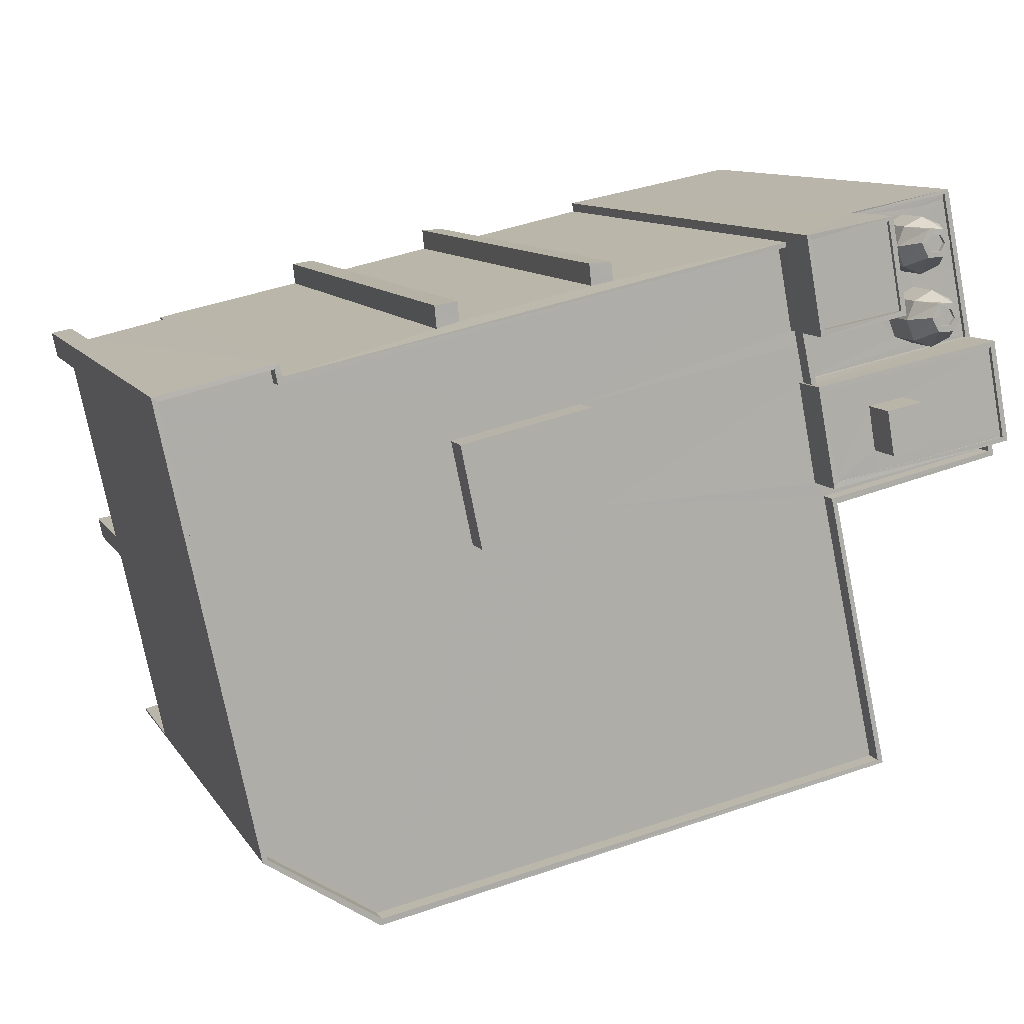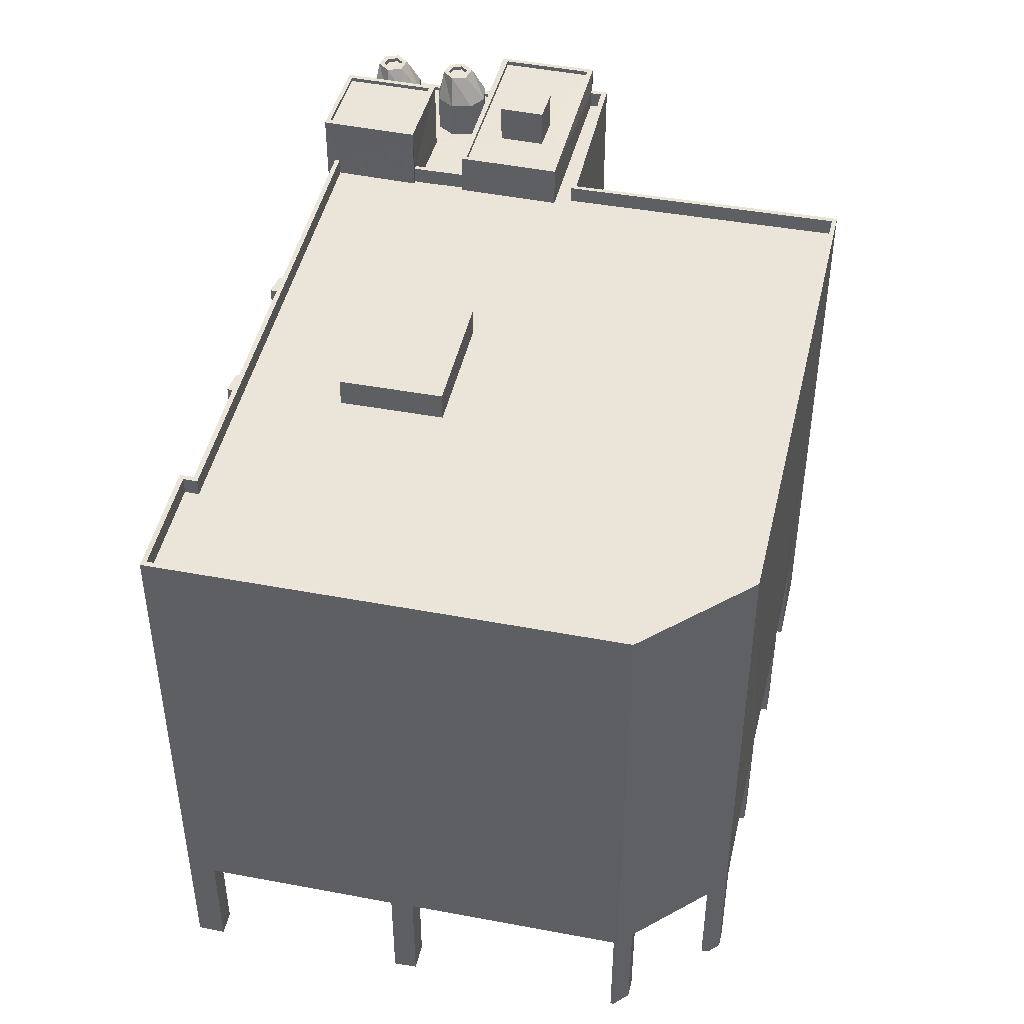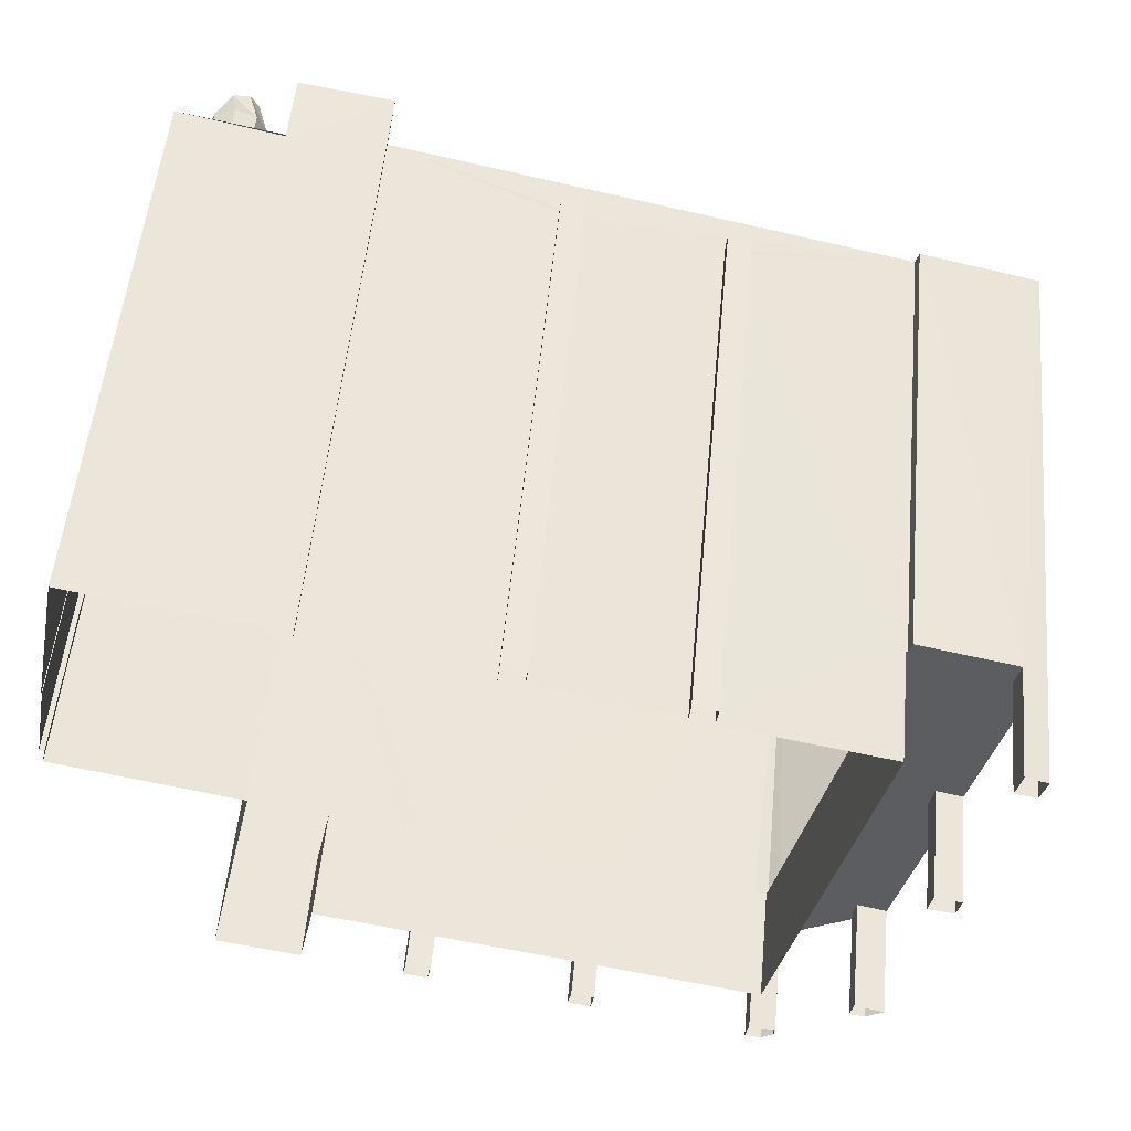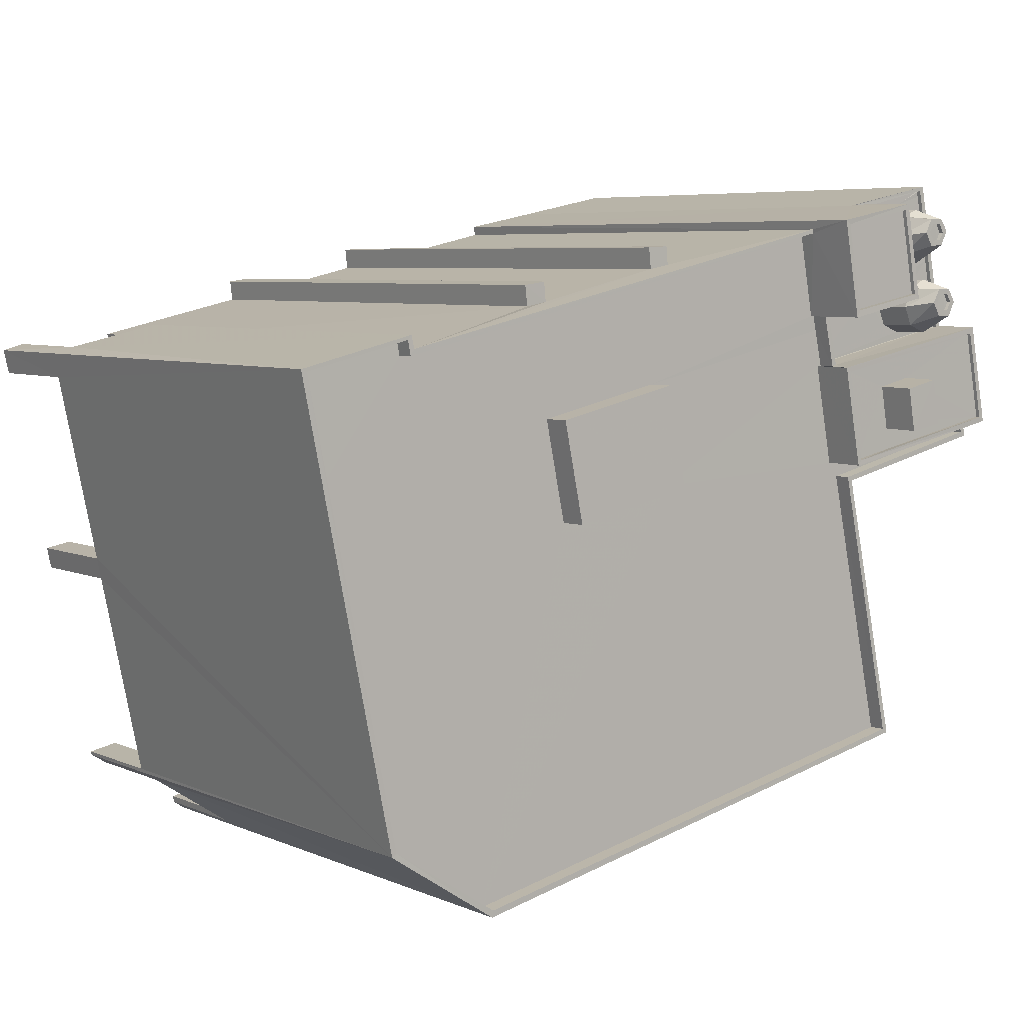
<metadata>
{"format":"obj","ext":"obj","renderer":"f3d","projection":"perspective","resolution":1024,"background":"white","views":[{"elev":10.6,"azim":-19.9,"up":"+Y"},{"elev":44.7,"azim":-65.8,"up":"+Z"},{"elev":53.9,"azim":-174.6,"up":"+Y"},{"elev":6.2,"azim":-38.6,"up":"+Y"}]}
</metadata>
<code>
v 1.242e+05 7.849e+05 20.37
v 1.242e+05 7.849e+05 20.37
v 1.242e+05 7.849e+05 20.37
v 1.242e+05 7.849e+05 20.37
v 1.242e+05 7.849e+05 20.37
v 1.242e+05 7.849e+05 20.37
v 1.242e+05 7.849e+05 20.37
v 1.242e+05 7.849e+05 20.37
v 1.242e+05 7.849e+05 20.37
v 1.242e+05 7.849e+05 20.37
v 1.242e+05 7.849e+05 20.37
v 1.242e+05 7.849e+05 20.37
v 1.242e+05 7.849e+05 20.37
v 1.242e+05 7.849e+05 20.37
v 1.242e+05 7.849e+05 20.37
v 1.242e+05 7.849e+05 20.37
v 1.242e+05 7.849e+05 20.37
v 1.242e+05 7.849e+05 20.37
v 1.242e+05 7.849e+05 20.37
v 1.242e+05 7.849e+05 20.37
v 1.242e+05 7.849e+05 20.37
v 1.242e+05 7.849e+05 20.37
v 1.242e+05 7.849e+05 20.37
v 1.242e+05 7.849e+05 20.37
v 1.242e+05 7.849e+05 20.37
v 1.242e+05 7.849e+05 20.37
v 1.242e+05 7.849e+05 20.37
v 1.242e+05 7.849e+05 20.37
v 1.242e+05 7.849e+05 20.37
v 1.242e+05 7.849e+05 20.37
v 1.242e+05 7.849e+05 20.37
v 1.242e+05 7.849e+05 20.37
v 1.242e+05 7.849e+05 20.37
v 1.242e+05 7.849e+05 20.37
v 1.242e+05 7.849e+05 20.37
v 1.242e+05 7.849e+05 20.37
v 1.242e+05 7.849e+05 20.37
v 1.242e+05 7.849e+05 20.37
v 1.242e+05 7.849e+05 20.37
v 1.242e+05 7.849e+05 20.37
v 1.242e+05 7.849e+05 20.37
v 1.242e+05 7.849e+05 20.37
v 1.242e+05 7.849e+05 20.37
v 1.242e+05 7.849e+05 20.37
v 1.242e+05 7.849e+05 20.37
v 1.242e+05 7.849e+05 20.37
v 1.242e+05 7.849e+05 20.37
v 1.242e+05 7.849e+05 20.37
v 1.242e+05 7.849e+05 20.37
v 1.242e+05 7.849e+05 26.9
v 1.242e+05 7.849e+05 26.9
v 1.242e+05 7.849e+05 26.9
v 1.242e+05 7.849e+05 26.9
v 1.242e+05 7.849e+05 26.9
v 1.242e+05 7.849e+05 26.9
v 1.242e+05 7.849e+05 26.9
v 1.242e+05 7.849e+05 26.9
v 1.242e+05 7.849e+05 26.9
v 1.242e+05 7.849e+05 26.9
v 1.242e+05 7.849e+05 26.9
v 1.242e+05 7.849e+05 26.9
v 1.242e+05 7.849e+05 26.9
v 1.242e+05 7.849e+05 26.9
v 1.242e+05 7.849e+05 26.9
v 1.242e+05 7.849e+05 26.9
v 1.242e+05 7.849e+05 26.9
v 1.242e+05 7.849e+05 26.9
v 1.242e+05 7.849e+05 26.9
v 1.242e+05 7.849e+05 26.9
v 1.242e+05 7.849e+05 26.9
v 1.242e+05 7.849e+05 26.9
v 1.242e+05 7.849e+05 26.9
v 1.242e+05 7.849e+05 26.9
v 1.242e+05 7.849e+05 26.9
v 1.242e+05 7.849e+05 26.9
v 1.242e+05 7.849e+05 26.9
v 1.242e+05 7.849e+05 26.9
v 1.242e+05 7.849e+05 26.9
v 1.242e+05 7.849e+05 57.14
v 1.242e+05 7.849e+05 57.15
v 1.242e+05 7.849e+05 57.14
v 1.242e+05 7.849e+05 57.15
v 1.242e+05 7.849e+05 54.89
v 1.242e+05 7.849e+05 54.89
v 1.242e+05 7.849e+05 54.89
v 1.242e+05 7.849e+05 54.89
v 1.242e+05 7.849e+05 54.89
v 1.242e+05 7.849e+05 54.89
v 1.242e+05 7.849e+05 54.9
v 1.242e+05 7.849e+05 54.9
v 1.242e+05 7.849e+05 54.9
v 1.242e+05 7.849e+05 54.9
v 1.242e+05 7.849e+05 55.14
v 1.242e+05 7.849e+05 55.15
v 1.242e+05 7.849e+05 55.15
v 1.242e+05 7.849e+05 55.14
v 1.242e+05 7.849e+05 55.14
v 1.242e+05 7.849e+05 55.14
v 1.242e+05 7.849e+05 55.15
v 1.242e+05 7.849e+05 55.15
v 1.242e+05 7.849e+05 56.05
v 1.242e+05 7.849e+05 54.31
v 1.242e+05 7.849e+05 54.31
v 1.242e+05 7.849e+05 56.05
v 1.242e+05 7.849e+05 54.31
v 1.242e+05 7.849e+05 56.05
v 1.242e+05 7.849e+05 54.31
v 1.242e+05 7.849e+05 54.31
v 1.242e+05 7.849e+05 56.05
v 1.242e+05 7.849e+05 54.3
v 1.242e+05 7.849e+05 56.04
v 1.242e+05 7.849e+05 54.3
v 1.242e+05 7.849e+05 56.04
v 1.242e+05 7.849e+05 54.3
v 1.242e+05 7.849e+05 56.05
v 1.242e+05 7.849e+05 56.04
v 1.242e+05 7.849e+05 56.05
v 1.242e+05 7.849e+05 56.04
v 1.242e+05 7.849e+05 55.8
v 1.242e+05 7.849e+05 55.8
v 1.242e+05 7.849e+05 55.79
v 1.242e+05 7.849e+05 55.8
v 1.242e+05 7.849e+05 55.79
v 1.242e+05 7.849e+05 55.8
v 1.242e+05 7.849e+05 56.05
v 1.242e+05 7.849e+05 56.05
v 1.242e+05 7.849e+05 52.08
v 1.242e+05 7.849e+05 52.08
v 1.242e+05 7.849e+05 52.08
v 1.242e+05 7.849e+05 52.08
v 1.242e+05 7.849e+05 52.08
v 1.242e+05 7.849e+05 52.08
v 1.242e+05 7.849e+05 52.08
v 1.242e+05 7.849e+05 52.08
v 1.242e+05 7.849e+05 52.08
v 1.242e+05 7.849e+05 52.08
v 1.242e+05 7.849e+05 52.08
v 1.242e+05 7.849e+05 52.08
v 1.242e+05 7.849e+05 52.08
v 1.242e+05 7.849e+05 52.08
v 1.242e+05 7.849e+05 52.08
v 1.242e+05 7.849e+05 52.08
v 1.242e+05 7.849e+05 52.08
v 1.242e+05 7.849e+05 52.08
v 1.242e+05 7.849e+05 52.08
v 1.242e+05 7.849e+05 52.08
v 1.242e+05 7.849e+05 52.08
v 1.242e+05 7.849e+05 52.08
v 1.242e+05 7.849e+05 52.08
v 1.242e+05 7.849e+05 52.08
v 1.242e+05 7.849e+05 52.08
v 1.242e+05 7.849e+05 52.08
v 1.242e+05 7.849e+05 52.08
v 1.242e+05 7.849e+05 52.08
v 1.242e+05 7.849e+05 52.08
v 1.242e+05 7.849e+05 52.33
v 1.242e+05 7.849e+05 52.33
v 1.242e+05 7.849e+05 52.33
v 1.242e+05 7.849e+05 52.33
v 1.242e+05 7.849e+05 52.33
v 1.242e+05 7.849e+05 52.33
v 1.242e+05 7.849e+05 52.33
v 1.242e+05 7.849e+05 52.33
v 1.242e+05 7.849e+05 52.33
v 1.242e+05 7.849e+05 52.33
v 1.242e+05 7.849e+05 52.33
v 1.242e+05 7.849e+05 52.33
v 1.242e+05 7.849e+05 52.33
v 1.242e+05 7.849e+05 55.79
v 1.242e+05 7.849e+05 55.79
v 1.242e+05 7.849e+05 55.79
v 1.242e+05 7.849e+05 55.79
v 1.242e+05 7.849e+05 55.79
v 1.242e+05 7.849e+05 55.79
v 1.242e+05 7.849e+05 56.04
v 1.242e+05 7.849e+05 56.04
v 1.242e+05 7.849e+05 56.04
v 1.242e+05 7.849e+05 56.04
v 1.242e+05 7.849e+05 56.04
v 1.242e+05 7.849e+05 56.04
v 1.242e+05 7.849e+05 56.04
v 1.242e+05 7.849e+05 56.04
v 1.242e+05 7.849e+05 56.04
v 1.242e+05 7.849e+05 56.04
v 1.242e+05 7.849e+05 56.04
v 1.242e+05 7.849e+05 56.04
v 1.242e+05 7.849e+05 54.31
v 1.242e+05 7.849e+05 54.31
v 1.242e+05 7.849e+05 54.31
v 1.242e+05 7.849e+05 54.31
v 1.242e+05 7.849e+05 54.31
v 1.242e+05 7.849e+05 54.31
v 1.242e+05 7.849e+05 54.31
v 1.242e+05 7.849e+05 54.31
v 1.242e+05 7.849e+05 56.27
v 1.242e+05 7.849e+05 56.27
v 1.242e+05 7.849e+05 56.27
v 1.242e+05 7.849e+05 56.27
v 1.242e+05 7.849e+05 56.52
v 1.242e+05 7.849e+05 56.52
v 1.242e+05 7.849e+05 56.52
v 1.242e+05 7.849e+05 56.52
v 1.242e+05 7.849e+05 56.52
v 1.242e+05 7.849e+05 56.52
v 1.242e+05 7.849e+05 56.52
v 1.242e+05 7.849e+05 56.52
v 1.242e+05 7.849e+05 52.69
v 1.242e+05 7.849e+05 52.69
v 1.242e+05 7.849e+05 52.69
v 1.242e+05 7.849e+05 52.69
v 1.242e+05 7.849e+05 52.69
v 1.242e+05 7.849e+05 52.69
v 1.242e+05 7.849e+05 52.69
v 1.242e+05 7.849e+05 52.69
v 1.242e+05 7.849e+05 52.69
v 1.242e+05 7.849e+05 52.69
v 1.242e+05 7.849e+05 52.69
v 1.242e+05 7.849e+05 52.69
v 1.242e+05 7.849e+05 52.69
v 1.242e+05 7.849e+05 52.69
v 1.242e+05 7.849e+05 52.69
v 1.242e+05 7.849e+05 52.69
v 1.242e+05 7.849e+05 52.69
v 1.242e+05 7.849e+05 52.69
v 1.242e+05 7.849e+05 52.69
v 1.242e+05 7.849e+05 52.69
v 1.242e+05 7.849e+05 52.69
v 1.242e+05 7.849e+05 53.69
v 1.242e+05 7.849e+05 53.69
v 1.242e+05 7.849e+05 53.69
v 1.242e+05 7.849e+05 53.69
v 1.242e+05 7.849e+05 53.69
v 1.242e+05 7.849e+05 53.69
v 1.242e+05 7.849e+05 53.69
v 1.242e+05 7.849e+05 53.69
v 1.242e+05 7.849e+05 53.69
v 1.242e+05 7.849e+05 53.69
v 1.242e+05 7.849e+05 53.69
v 1.242e+05 7.849e+05 53.69
v 1.242e+05 7.849e+05 53.69
v 1.242e+05 7.849e+05 53.69
v 1.242e+05 7.849e+05 53.69
v 1.242e+05 7.849e+05 53.69
v 1.242e+05 7.849e+05 53.69
v 1.242e+05 7.849e+05 53.69
v 1.242e+05 7.849e+05 53.69
v 1.242e+05 7.849e+05 53.69
v 1.242e+05 7.849e+05 53.69
v 1.242e+05 7.849e+05 53.69
v 1.242e+05 7.849e+05 53.69
v 1.242e+05 7.849e+05 53.69
v 1.242e+05 7.849e+05 54.32
v 1.242e+05 7.849e+05 54.32
v 1.242e+05 7.849e+05 54.32
v 1.242e+05 7.849e+05 54.32
v 1.242e+05 7.849e+05 51.44
v 1.242e+05 7.849e+05 51.44
v 1.242e+05 7.849e+05 51.44
v 1.242e+05 7.849e+05 51.44
v 1.242e+05 7.849e+05 51.44
v 1.242e+05 7.849e+05 51.44
v 1.242e+05 7.849e+05 51.44
v 1.242e+05 7.849e+05 51.44
f 1 2 3
f 1 4 2
f 5 6 7
f 8 5 7
f 9 10 11
f 12 9 11
f 13 14 15
f 14 16 17
f 15 14 17
f 18 19 20
f 20 21 22
f 20 19 21
f 23 24 25
f 23 26 24
f 27 28 29
f 27 30 31
f 28 32 29
f 30 33 34
f 33 35 36
f 37 38 39
f 40 29 39
f 41 35 33
f 42 40 38
f 41 43 44
f 42 45 40
f 46 47 48
f 46 48 49
f 49 27 40
f 43 27 48
f 40 27 29
f 27 33 30
f 38 40 39
f 27 41 33
f 43 41 27
f 48 27 49
f 50 51 52
f 53 54 55
f 56 51 57
f 55 54 56
f 50 52 58
f 59 60 61
f 62 59 61
f 63 64 65
f 66 67 68
f 67 64 68
f 60 55 57
f 69 65 64
f 70 71 72
f 73 70 72
f 74 50 69
f 75 76 77
f 61 57 71
f 74 57 50
f 71 57 77
f 67 74 69
f 75 78 76
f 76 72 77
f 50 57 51
f 55 56 57
f 61 60 57
f 67 69 64
f 72 71 77
f 79 80 81
f 79 82 80
f 83 84 85
f 84 86 85
f 85 86 87
f 86 88 87
f 89 83 85
f 83 89 90
f 88 91 92
f 87 88 92
f 91 90 89
f 91 89 92
f 93 94 95
f 94 93 96
f 97 96 93
f 97 93 98
f 99 97 98
f 97 99 100
f 94 100 99
f 94 99 95
f 101 102 103
f 101 104 102
f 102 104 105
f 105 106 107
f 104 106 105
f 106 108 107
f 108 109 110
f 106 109 108
f 109 111 110
f 110 111 112
f 112 113 114
f 111 113 112
f 114 101 103
f 115 101 116
f 117 118 109
f 101 113 116
f 109 118 111
f 118 113 111
f 116 113 118
f 119 120 121
f 122 120 119
f 121 123 124
f 119 121 124
f 115 125 101
f 101 125 104
f 109 106 117
f 125 106 104
f 117 106 126
f 126 106 125
f 127 128 129
f 130 128 131
f 128 127 131
f 127 132 133
f 129 132 127
f 134 128 130
f 135 136 137
f 138 133 136
f 139 135 140
f 127 141 131
f 142 143 140
f 144 145 146
f 147 144 134
f 147 134 130
f 143 148 149
f 149 139 140
f 145 147 150
f 151 150 152
f 145 150 151
f 133 153 141
f 139 154 135
f 136 152 138
f 153 133 138
f 136 154 155
f 155 151 136
f 127 133 141
f 154 136 135
f 143 149 140
f 145 144 147
f 151 152 136
f 143 142 148
f 142 134 146
f 148 142 146
f 134 144 146
f 156 157 158
f 159 156 158
f 160 161 162
f 163 164 165
f 166 165 167
f 164 161 165
f 168 167 160
f 167 161 160
f 165 161 167
f 169 170 171
f 172 169 171
f 170 173 174
f 171 170 174
f 175 176 177
f 178 177 179
f 179 177 180
f 177 176 180
f 181 176 182
f 181 183 184
f 184 183 185
f 179 186 178
f 185 186 179
f 175 182 176
f 181 182 183
f 183 186 185
f 185 179 187
f 187 179 188
f 179 180 188
f 188 180 189
f 189 176 190
f 180 176 189
f 190 181 191
f 181 192 191
f 192 184 193
f 181 184 192
f 184 185 193
f 193 185 194
f 185 187 194
f 195 196 197
f 198 195 197
f 199 200 201
f 202 203 204
f 205 202 204
f 204 203 200
f 206 200 199
f 204 200 206
f 202 199 201
f 202 205 199
f 207 208 209
f 210 211 207
f 208 212 209
f 213 211 210
f 214 213 210
f 215 207 209
f 214 210 216
f 210 207 215
f 217 208 218
f 219 220 221
f 220 222 221
f 208 207 218
f 223 213 224
f 225 222 218
f 226 221 225
f 226 225 227
f 223 211 213
f 227 223 224
f 218 207 225
f 225 223 227
f 225 221 222
f 228 229 230
f 228 231 229
f 232 233 234
f 235 236 237
f 238 239 240
f 238 240 234
f 235 241 236
f 239 242 243
f 236 244 237
f 244 245 246
f 245 247 246
f 242 247 248
f 236 249 244
f 250 232 234
f 247 245 251
f 244 249 245
f 248 247 251
f 243 242 248
f 240 250 234
f 240 239 243
f 252 253 254
f 252 255 253
f 256 257 258
f 256 259 257
f 260 261 262
f 260 263 261
f 85 81 80
f 89 85 80
f 82 89 80
f 82 92 89
f 87 92 82
f 79 87 82
f 85 87 79
f 81 85 79
f 91 99 90
f 91 95 99
f 86 93 88
f 88 95 91
f 88 93 95
f 98 93 86
f 84 98 86
f 84 83 98
f 83 90 99
f 98 83 99
f 165 100 163
f 33 163 34
f 34 163 94
f 163 100 94
f 241 96 222
f 94 96 241
f 30 34 235
f 222 220 241
f 34 94 235
f 235 94 241
f 96 97 218
f 222 96 218
f 218 97 229
f 166 140 135
f 97 100 230
f 217 218 229
f 230 157 156
f 166 135 157
f 165 166 100
f 97 230 229
f 230 100 166
f 230 166 157
f 141 103 102
f 131 141 102
f 105 131 102
f 105 130 131
f 147 130 105
f 107 147 105
f 150 147 107
f 108 150 107
f 152 150 108
f 110 152 108
f 138 152 110
f 112 138 110
f 114 138 112
f 114 153 138
f 103 153 114
f 103 141 153
f 113 101 114
f 116 123 121
f 116 118 123
f 115 121 120
f 115 116 121
f 125 120 122
f 125 115 120
f 125 122 119
f 126 125 119
f 117 119 124
f 117 126 119
f 118 124 123
f 118 117 124
f 161 35 41
f 162 161 41
f 35 164 36
f 35 161 164
f 33 36 164
f 163 33 164
f 137 157 135
f 137 158 157
f 133 132 167
f 168 133 167
f 134 142 166
f 167 128 134
f 142 140 166
f 129 128 167
f 132 129 167
f 167 134 166
f 175 173 170
f 175 177 173
f 182 170 169
f 182 175 170
f 182 169 172
f 183 182 172
f 183 172 171
f 186 183 171
f 186 171 174
f 178 186 174
f 178 174 173
f 177 178 173
f 145 192 146
f 145 191 192
f 146 193 148
f 146 192 193
f 193 194 149
f 148 193 149
f 194 187 139
f 149 194 139
f 187 188 154
f 139 187 154
f 188 189 155
f 154 188 155
f 155 190 151
f 155 189 190
f 151 191 145
f 151 190 191
f 176 181 190
f 204 206 195
f 198 204 195
f 197 204 198
f 197 205 204
f 196 205 197
f 196 199 205
f 206 199 196
f 195 206 196
f 233 44 43
f 44 233 201
f 209 202 232
f 215 209 232
f 202 201 232
f 232 201 233
f 200 162 201
f 201 162 44
f 200 160 162
f 44 162 41
f 136 158 137
f 231 202 209
f 203 228 136
f 158 228 159
f 212 231 209
f 202 228 203
f 202 231 228
f 136 228 158
f 168 203 136
f 136 133 168
f 200 203 168
f 160 200 168
f 40 258 49
f 256 43 48
f 256 258 233
f 256 233 43
f 261 258 40
f 37 74 38
f 234 233 258
f 234 261 263
f 74 263 38
f 67 234 74
f 234 258 261
f 234 263 74
f 30 237 31
f 30 235 237
f 237 27 31
f 237 244 27
f 246 28 27
f 244 246 27
f 5 8 78
f 73 5 78
f 70 9 12
f 28 75 32
f 247 70 73
f 78 75 246
f 246 75 28
f 62 9 70
f 17 16 59
f 246 247 73
f 62 247 59
f 59 247 17
f 246 73 78
f 70 247 62
f 15 17 53
f 17 247 53
f 19 54 21
f 54 247 242
f 53 247 54
f 21 54 242
f 22 21 52
f 21 242 52
f 26 23 58
f 65 242 239
f 52 242 58
f 2 63 239
f 26 58 65
f 4 63 2
f 63 65 239
f 58 242 65
f 238 68 239
f 239 68 2
f 238 66 68
f 2 68 3
f 66 238 234
f 67 66 234
f 159 228 230
f 156 159 230
f 240 214 216
f 240 243 214
f 240 216 210
f 250 240 210
f 232 250 210
f 215 232 210
f 217 229 208
f 229 231 208
f 231 212 208
f 220 219 236
f 241 220 236
f 236 219 221
f 249 236 221
f 245 221 226
f 245 249 221
f 245 226 227
f 251 245 227
f 251 227 224
f 248 251 224
f 214 243 213
f 213 248 224
f 213 243 248
f 207 254 253
f 225 207 253
f 223 225 253
f 255 223 253
f 211 223 255
f 252 211 255
f 254 211 252
f 254 207 211
f 259 47 46
f 257 259 46
f 48 259 256
f 48 47 259
f 257 46 49
f 258 257 49
f 262 45 42
f 260 262 42
f 261 40 45
f 262 261 45
f 42 263 260
f 42 38 263
f 78 7 76
f 78 8 7
f 76 6 72
f 76 7 6
f 73 72 6
f 5 73 6
f 70 11 71
f 70 12 11
f 71 10 61
f 71 11 10
f 62 61 10
f 9 62 10
f 59 14 60
f 59 16 14
f 60 13 55
f 60 14 13
f 53 55 13
f 15 53 13
f 19 18 56
f 54 19 56
f 56 20 51
f 56 18 20
f 22 51 20
f 22 52 51
f 23 25 50
f 58 23 50
f 50 24 69
f 50 25 24
f 26 69 24
f 26 65 69
f 4 1 64
f 63 4 64
f 3 68 64
f 1 3 64
f 37 39 57
f 74 37 57
f 39 29 77
f 57 39 77
f 75 77 29
f 32 75 29

</code>
